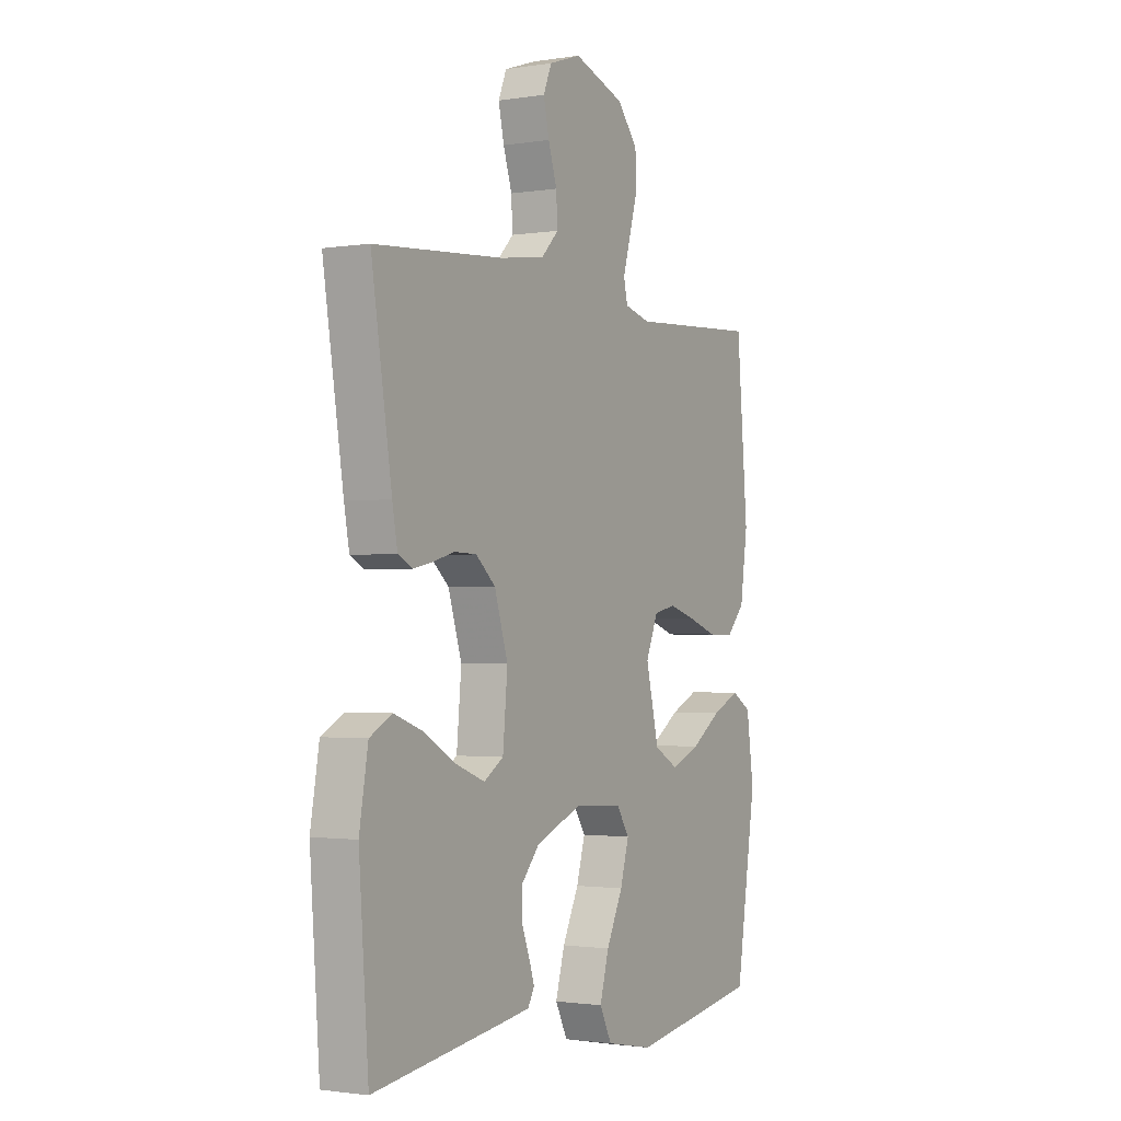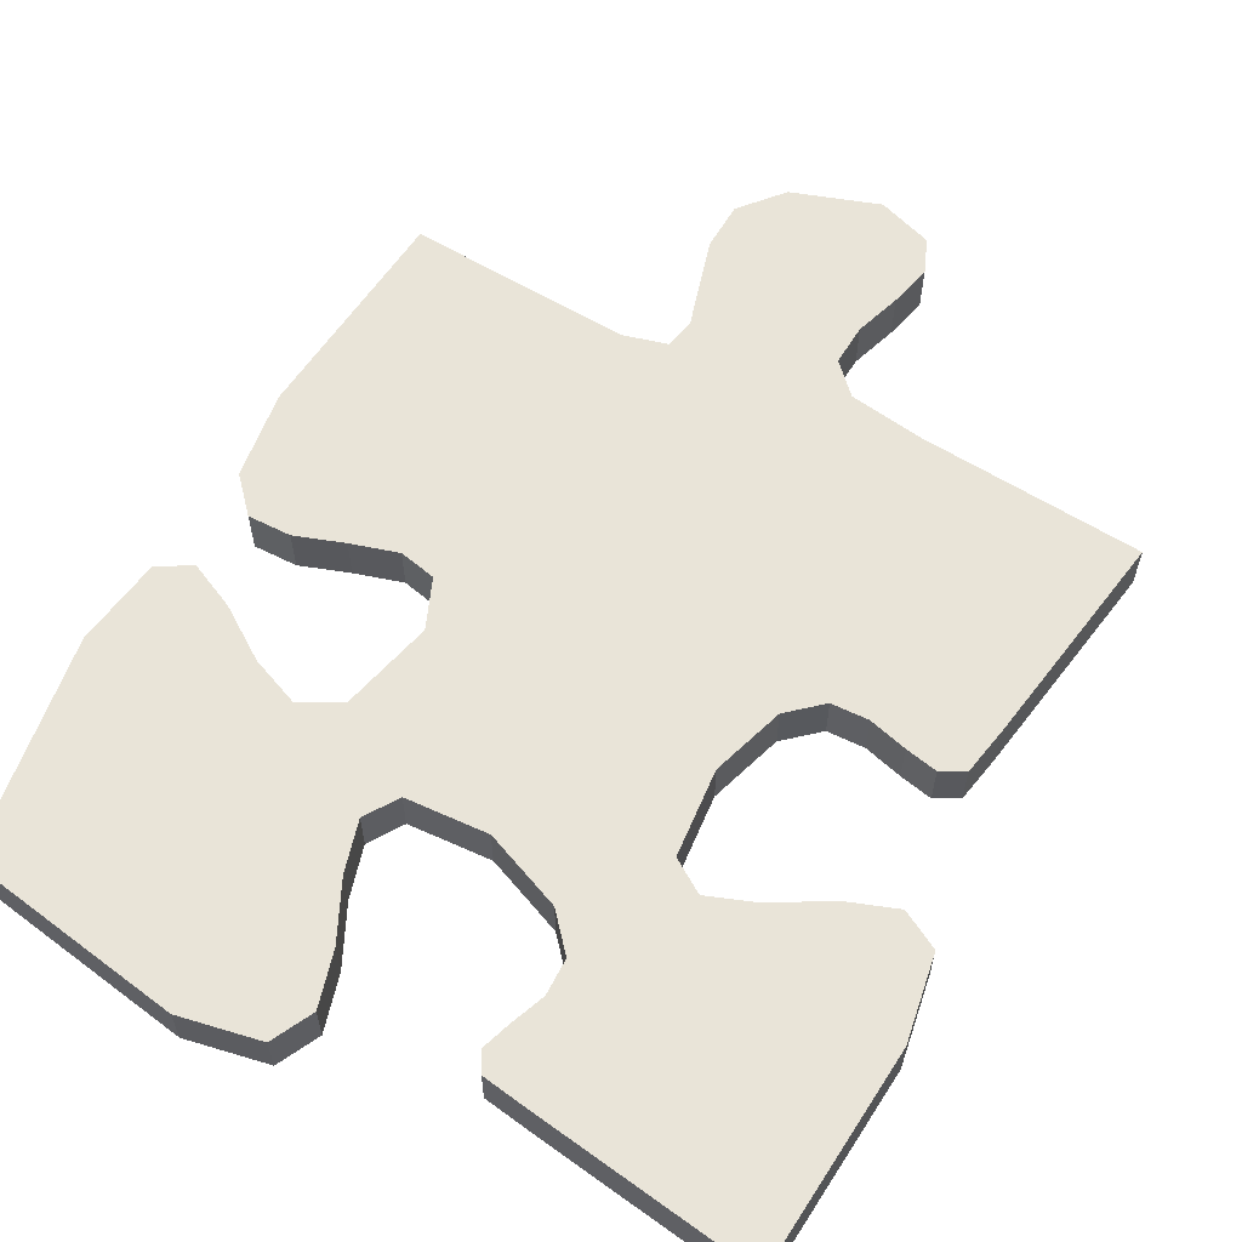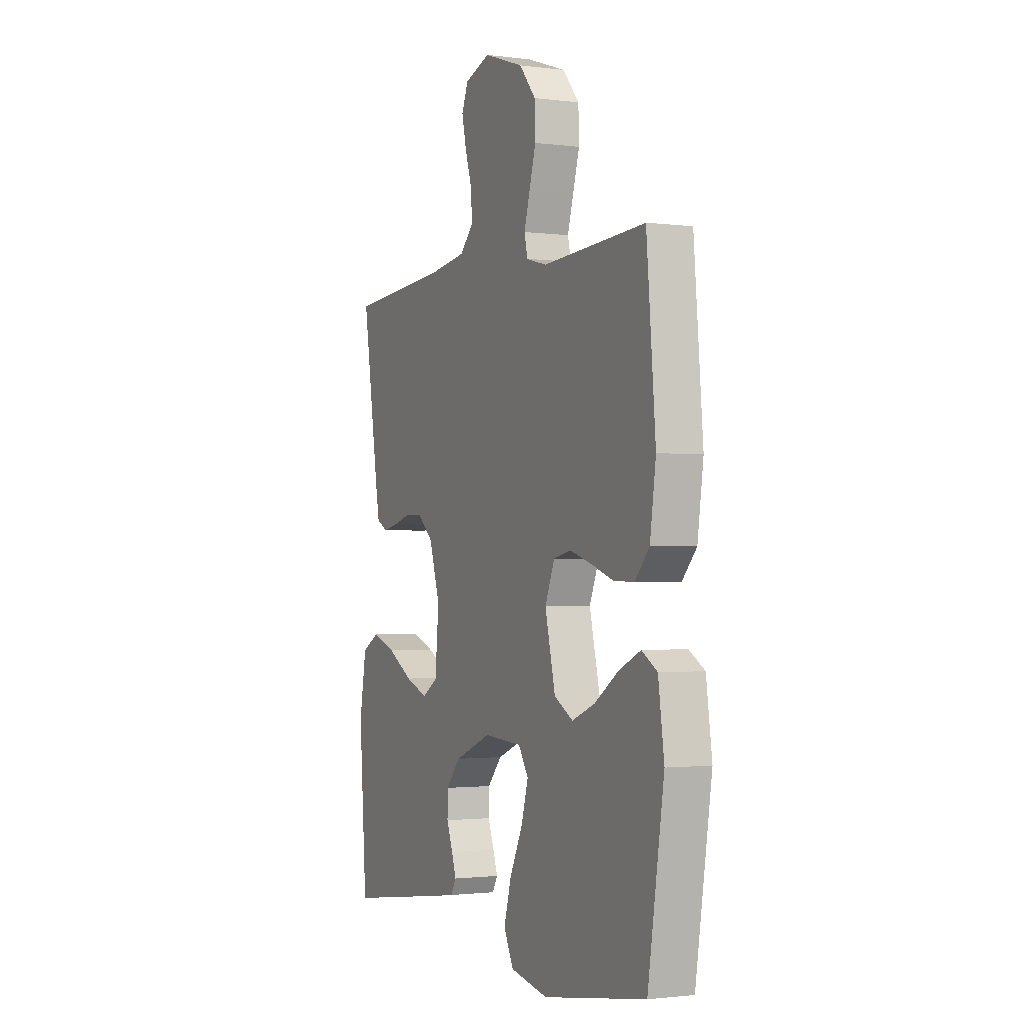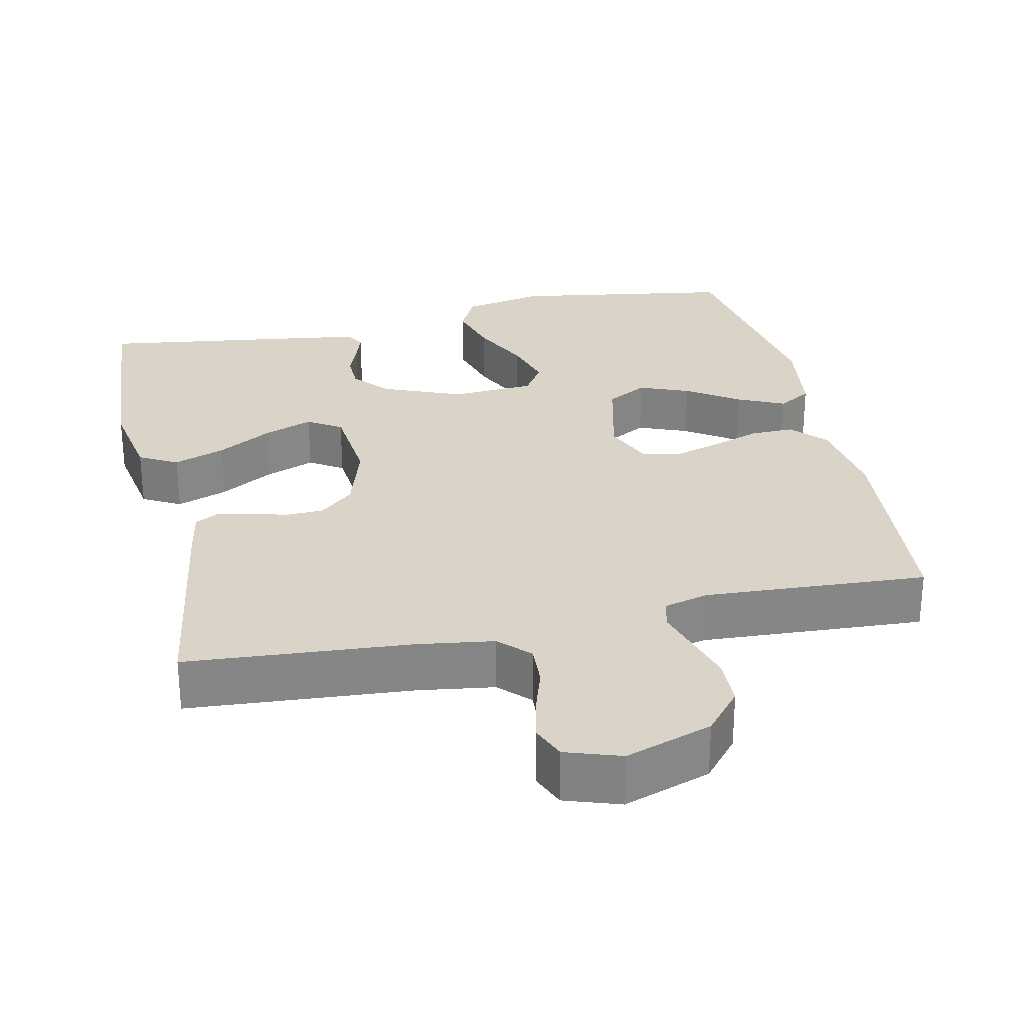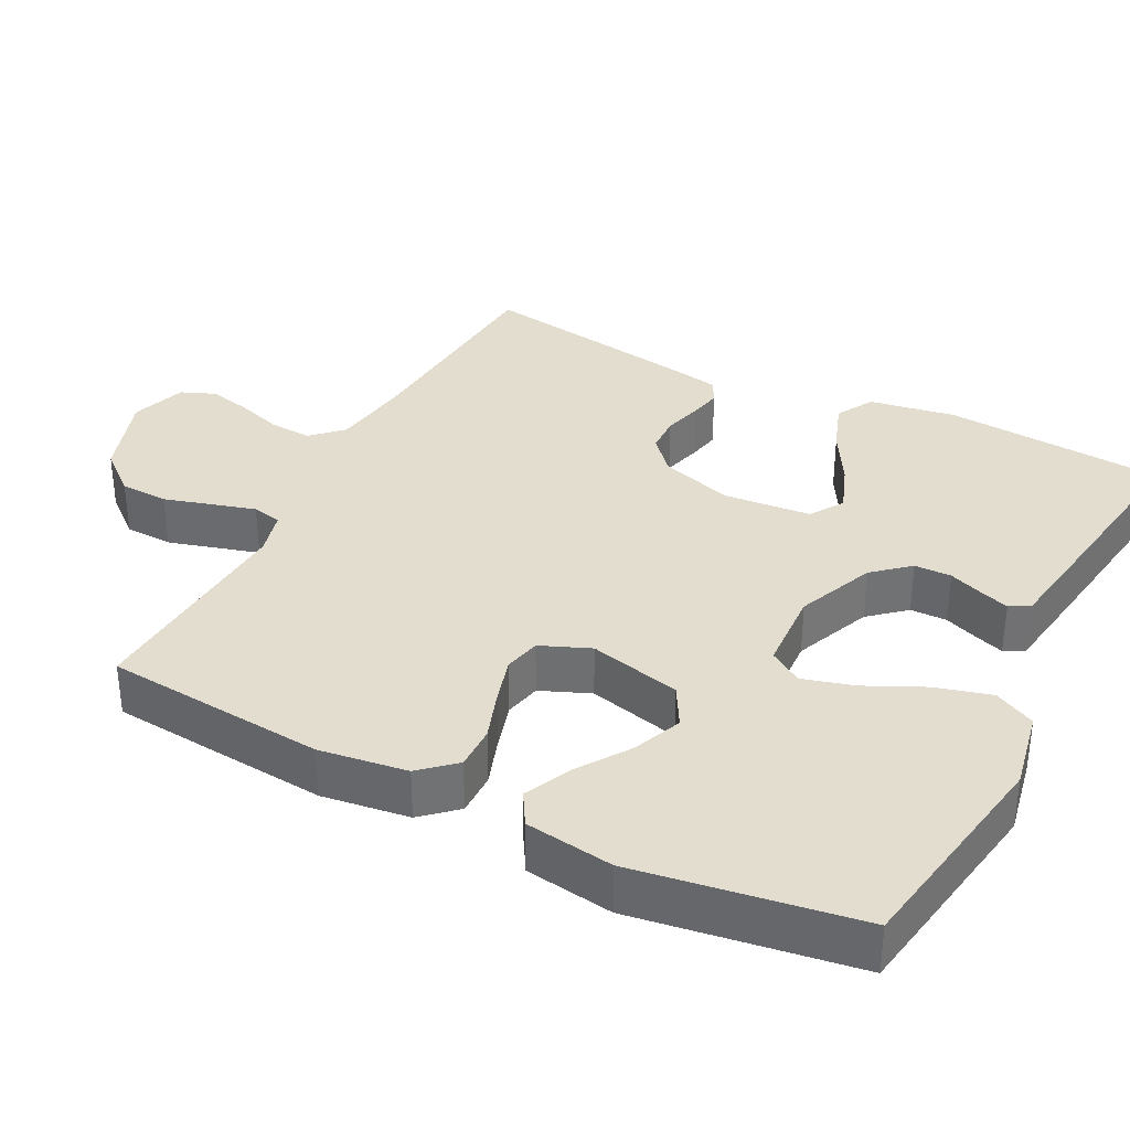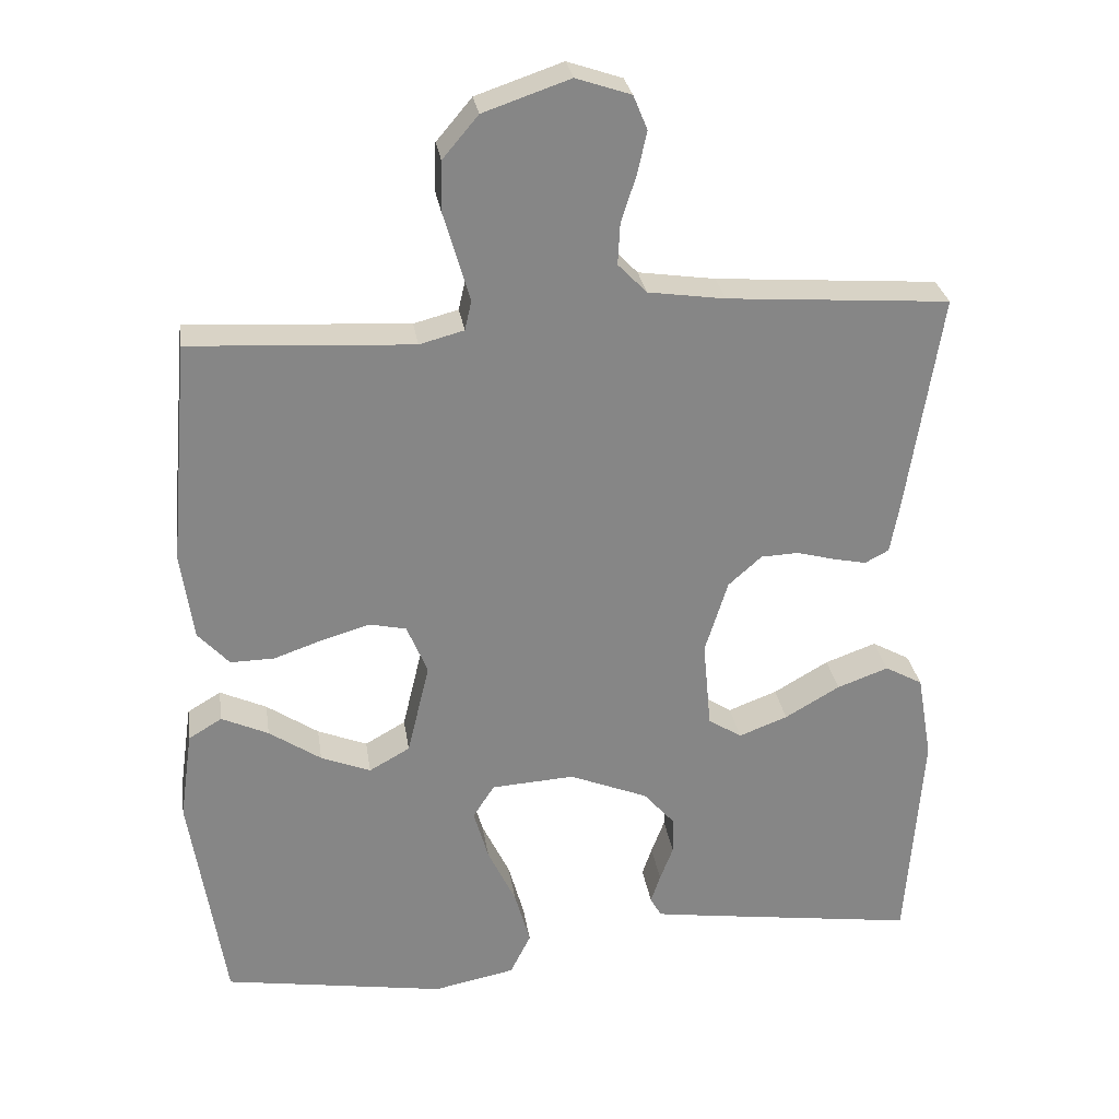
<metadata>
{"format":"obj","ext":"obj","renderer":"f3d","projection":"perspective","resolution":1024,"background":"white","views":[{"elev":-1.5,"azim":-60.2,"up":"+Z"},{"elev":60.2,"azim":-151.6,"up":"+Y"},{"elev":-1.6,"azim":65.1,"up":"+Z"},{"elev":28.4,"azim":-12.4,"up":"+Y"},{"elev":34.8,"azim":117.4,"up":"+Y"},{"elev":28.2,"azim":171.5,"up":"+Z"}]}
</metadata>
<code>
v -0.5 0.07 -0.5
v -0.522 0.07 -0.2
v -0.502 0.07 -0.083
v -0.451 0.07 -0.055
v -0.382 0.07 -0.08
v -0.308 0.07 -0.123
v -0.242 0.07 -0.148
v -0.197 0.07 -0.119
v -0.186 0.07 0
v -0.217 0.07 0.099
v -0.262 0.07 0.139
v -0.313 0.07 0.141
v -0.365 0.07 0.127
v -0.409 0.07 0.118
v -0.441 0.07 0.135
v -0.453 0.07 0.2
v -0.5 0.07 0.5
v -0.2 0.07 0.522
v -0.096 0.07 0.537
v -0.057 0.07 0.577
v -0.06 0.07 0.633
v -0.08 0.07 0.695
v -0.093 0.07 0.753
v -0.074 0.07 0.799
v 0 0.07 0.824
v 0.117 0.07 0.784
v 0.165 0.07 0.727
v 0.167 0.07 0.662
v 0.148 0.07 0.597
v 0.131 0.07 0.539
v 0.14 0.07 0.499
v 0.2 0.07 0.483
v 0.5 0.07 0.5
v 0.526 0.07 0.2
v 0.509 0.07 0.081
v 0.467 0.07 0.035
v 0.408 0.07 0.036
v 0.342 0.07 0.059
v 0.278 0.07 0.078
v 0.228 0.07 0.067
v 0.2 0.07 0
v 0.23 0.07 -0.125
v 0.285 0.07 -0.156
v 0.352 0.07 -0.129
v 0.422 0.07 -0.082
v 0.485 0.07 -0.053
v 0.53 0.07 -0.08
v 0.547 0.07 -0.2
v 0.5 0.07 -0.5
v 0.2 0.07 -0.548
v 0.09 0.07 -0.526
v 0.062 0.07 -0.47
v 0.083 0.07 -0.395
v 0.121 0.07 -0.316
v 0.141 0.07 -0.246
v 0.112 0.07 -0.201
v 0 0.07 -0.194
v -0.106 0.07 -0.237
v -0.148 0.07 -0.285
v -0.149 0.07 -0.335
v -0.131 0.07 -0.382
v -0.118 0.07 -0.421
v -0.133 0.07 -0.448
v -0.2 0.07 -0.458
v -0.5 0 -0.5
v -0.522 0 -0.2
v -0.502 0 -0.083
v -0.451 0 -0.055
v -0.382 0 -0.08
v -0.308 0 -0.123
v -0.242 0 -0.148
v -0.197 0 -0.119
v -0.186 0 0
v -0.217 0 0.099
v -0.262 0 0.139
v -0.313 0 0.141
v -0.365 0 0.127
v -0.409 0 0.118
v -0.441 0 0.135
v -0.453 0 0.2
v -0.5 0 0.5
v -0.2 0 0.522
v -0.096 0 0.537
v -0.057 0 0.577
v -0.06 0 0.633
v -0.08 0 0.695
v -0.093 0 0.753
v -0.074 0 0.799
v 0 0 0.824
v 0.117 0 0.784
v 0.165 0 0.727
v 0.167 0 0.662
v 0.148 0 0.597
v 0.131 0 0.539
v 0.14 0 0.499
v 0.2 0 0.483
v 0.5 0 0.5
v 0.526 0 0.2
v 0.509 0 0.081
v 0.467 0 0.035
v 0.408 0 0.036
v 0.342 0 0.059
v 0.278 0 0.078
v 0.228 0 0.067
v 0.2 0 0
v 0.23 0 -0.125
v 0.285 0 -0.156
v 0.352 0 -0.129
v 0.422 0 -0.082
v 0.485 0 -0.053
v 0.53 0 -0.08
v 0.547 0 -0.2
v 0.5 0 -0.5
v 0.2 0 -0.548
v 0.09 0 -0.526
v 0.062 0 -0.47
v 0.083 0 -0.395
v 0.121 0 -0.316
v 0.141 0 -0.246
v 0.112 0 -0.201
v 0 0 -0.194
v -0.106 0 -0.237
v -0.148 0 -0.285
v -0.149 0 -0.335
v -0.131 0 -0.382
v -0.118 0 -0.421
v -0.133 0 -0.448
v -0.2 0 -0.458
f 4 5 6
f 3 4 6
f 2 3 6
f 1 2 6
f 64 1 6
f 63 64 6
f 62 63 6
f 61 62 6
f 60 61 6
f 59 60 6 7
f 58 59 7 8
f 57 58 8 9
f 56 57 9 10
f 52 53 54
f 51 52 54
f 50 51 54
f 49 50 54
f 48 49 54
f 47 48 54
f 46 47 54
f 45 46 54
f 44 45 54
f 43 44 54 55
f 42 43 55 56
f 36 37 38
f 35 36 38
f 34 35 38
f 33 34 38
f 32 33 38
f 31 32 38 39
f 28 29 30
f 27 28 30
f 26 27 30
f 25 26 30
f 24 25 30
f 23 24 30
f 22 23 30
f 21 22 30
f 20 21 30 31
f 31 39 40
f 20 31 40
f 19 20 40
f 16 17 18
f 15 16 18
f 14 15 18
f 13 14 18
f 12 13 18
f 11 12 18 19
f 41 42 56 10
f 19 40 41
f 11 19 41
f 10 11 41
f 70 69 68
f 70 68 67
f 70 67 66
f 70 66 65
f 70 65 128
f 70 128 127
f 70 127 126
f 70 126 125
f 70 125 124
f 71 70 124 123
f 72 71 123 122
f 73 72 122 121
f 74 73 121 120
f 118 117 116
f 118 116 115
f 118 115 114
f 118 114 113
f 118 113 112
f 118 112 111
f 118 111 110
f 118 110 109
f 118 109 108
f 119 118 108 107
f 120 119 107 106
f 102 101 100
f 102 100 99
f 102 99 98
f 102 98 97
f 102 97 96
f 103 102 96 95
f 94 93 92
f 94 92 91
f 94 91 90
f 94 90 89
f 94 89 88
f 94 88 87
f 94 87 86
f 94 86 85
f 95 94 85 84
f 104 103 95
f 104 95 84
f 104 84 83
f 82 81 80
f 82 80 79
f 82 79 78
f 82 78 77
f 82 77 76
f 83 82 76 75
f 74 120 106 105
f 105 104 83
f 105 83 75
f 105 75 74
f 1 65 66 2
f 2 66 67 3
f 3 67 68 4
f 4 68 69 5
f 5 69 70 6
f 6 70 71 7
f 7 71 72 8
f 8 72 73 9
f 9 73 74 10
f 10 74 75 11
f 11 75 76 12
f 12 76 77 13
f 13 77 78 14
f 14 78 79 15
f 15 79 80 16
f 16 80 81 17
f 17 81 82 18
f 18 82 83 19
f 19 83 84 20
f 20 84 85 21
f 21 85 86 22
f 22 86 87 23
f 23 87 88 24
f 24 88 89 25
f 25 89 90 26
f 26 90 91 27
f 27 91 92 28
f 28 92 93 29
f 29 93 94 30
f 30 94 95 31
f 31 95 96 32
f 32 96 97 33
f 33 97 98 34
f 34 98 99 35
f 35 99 100 36
f 36 100 101 37
f 37 101 102 38
f 38 102 103 39
f 39 103 104 40
f 40 104 105 41
f 41 105 106 42
f 42 106 107 43
f 43 107 108 44
f 44 108 109 45
f 45 109 110 46
f 46 110 111 47
f 47 111 112 48
f 48 112 113 49
f 49 113 114 50
f 50 114 115 51
f 51 115 116 52
f 52 116 117 53
f 53 117 118 54
f 54 118 119 55
f 55 119 120 56
f 56 120 121 57
f 57 121 122 58
f 58 122 123 59
f 59 123 124 60
f 60 124 125 61
f 61 125 126 62
f 62 126 127 63
f 63 127 128 64
f 64 128 65 1

</code>
